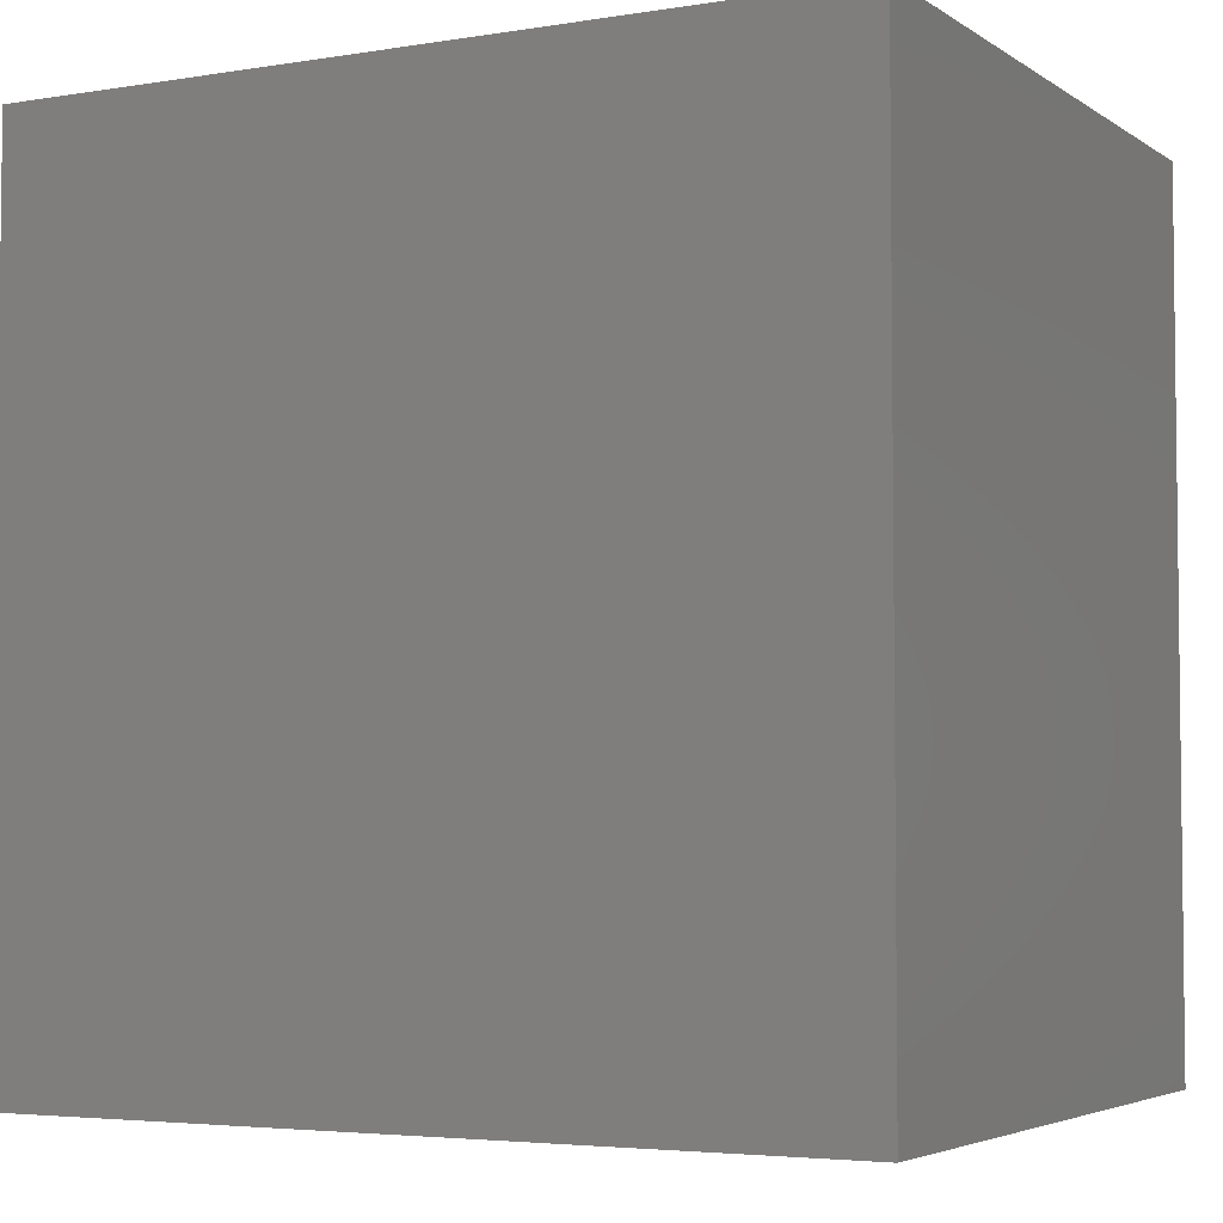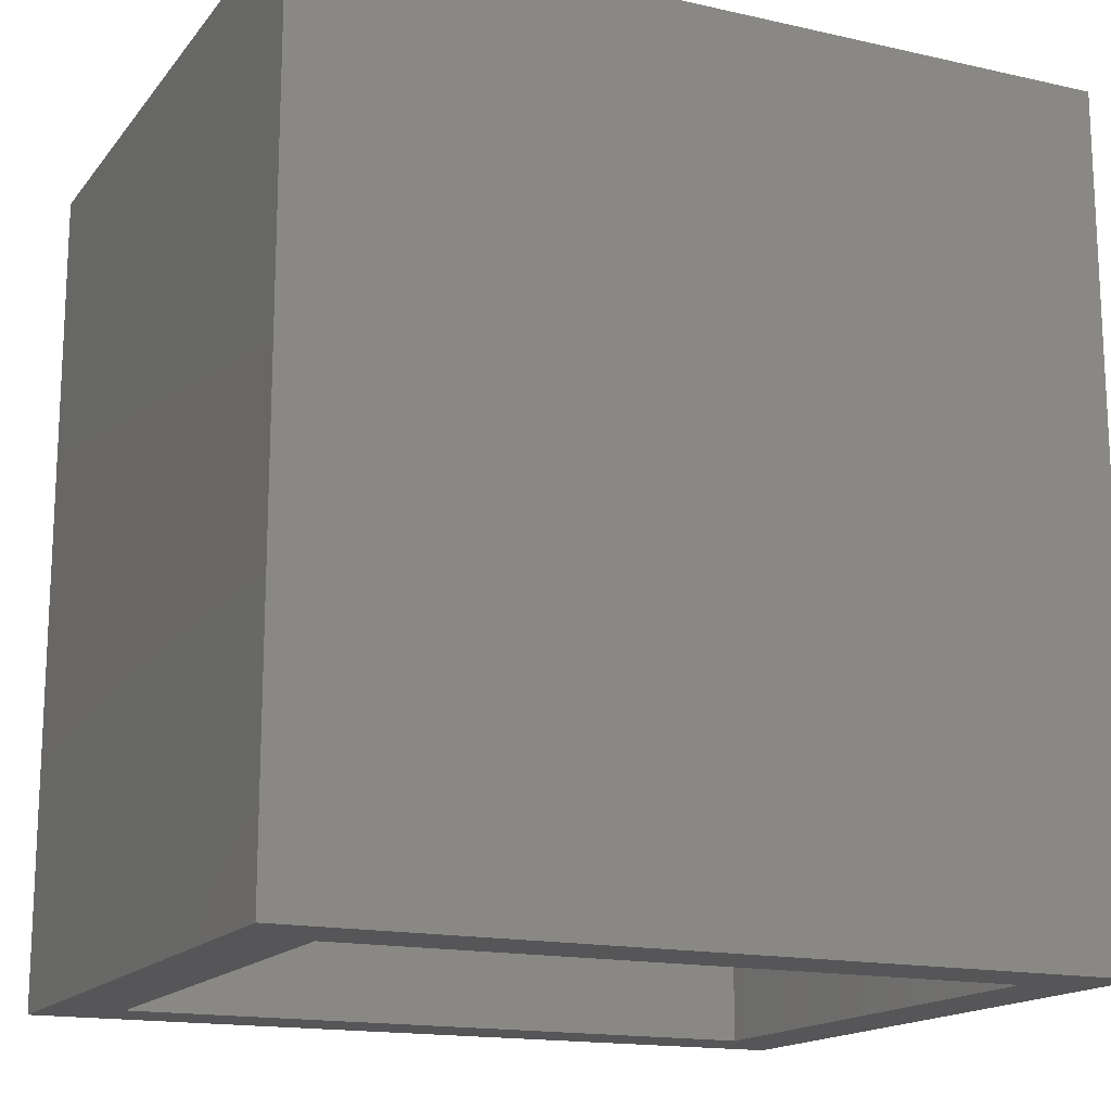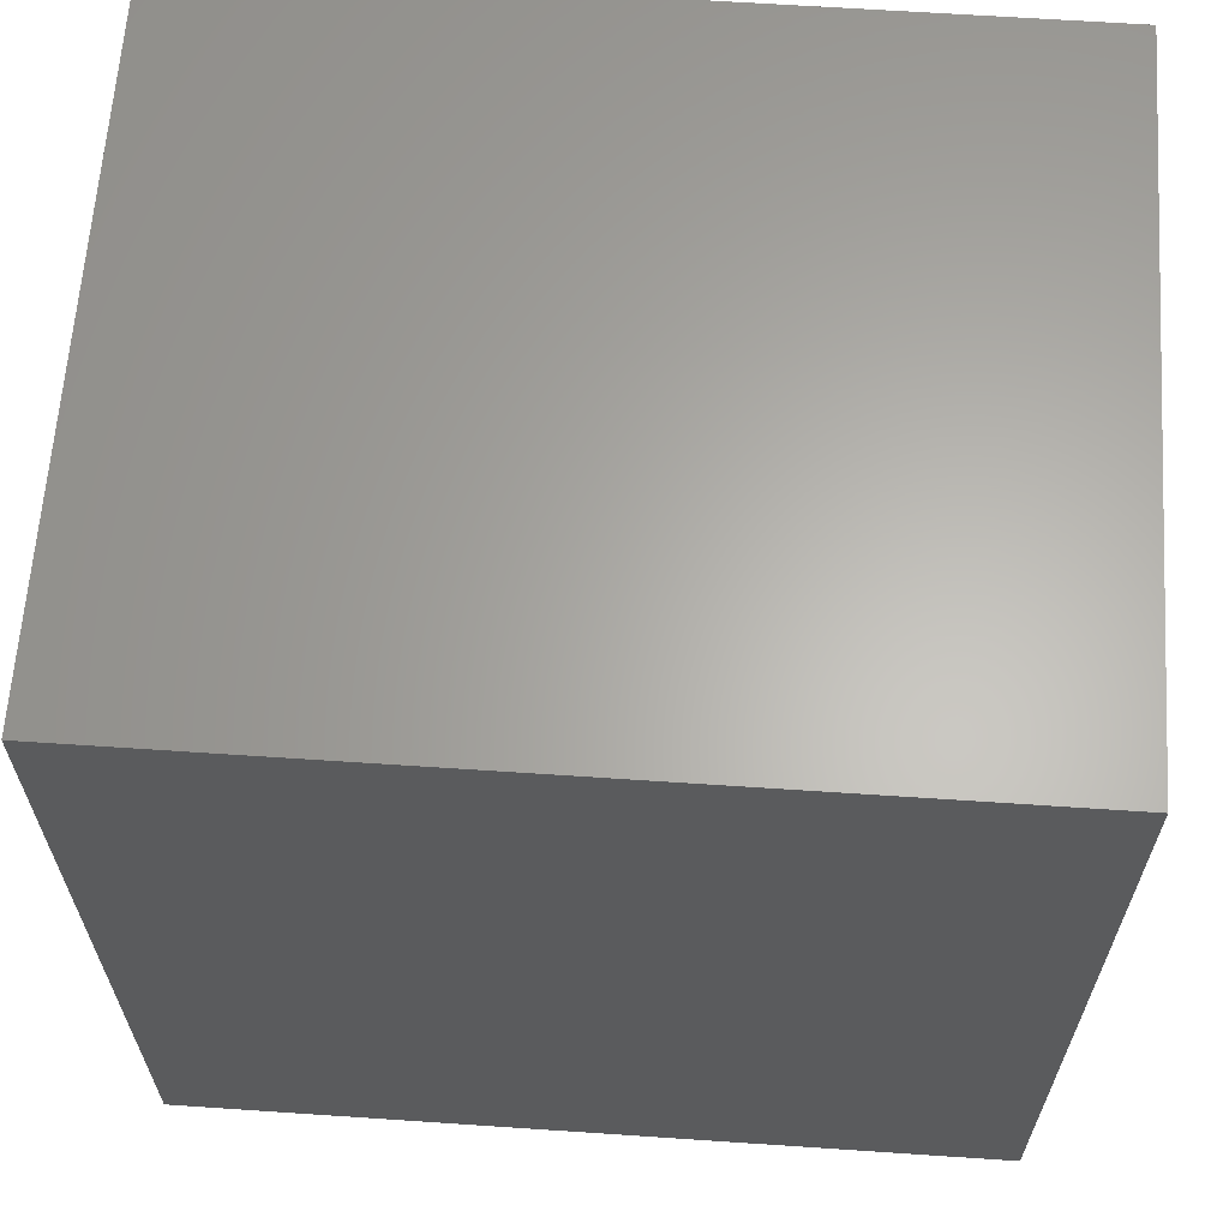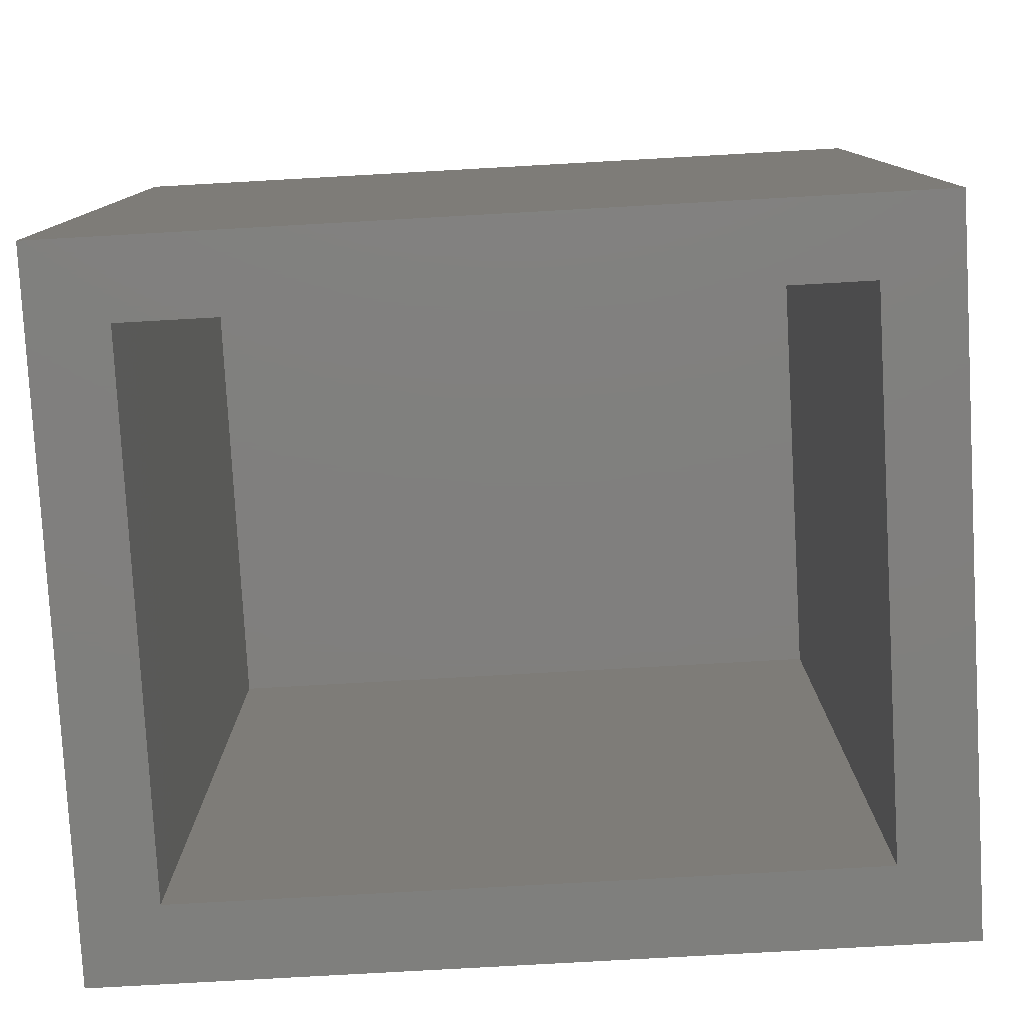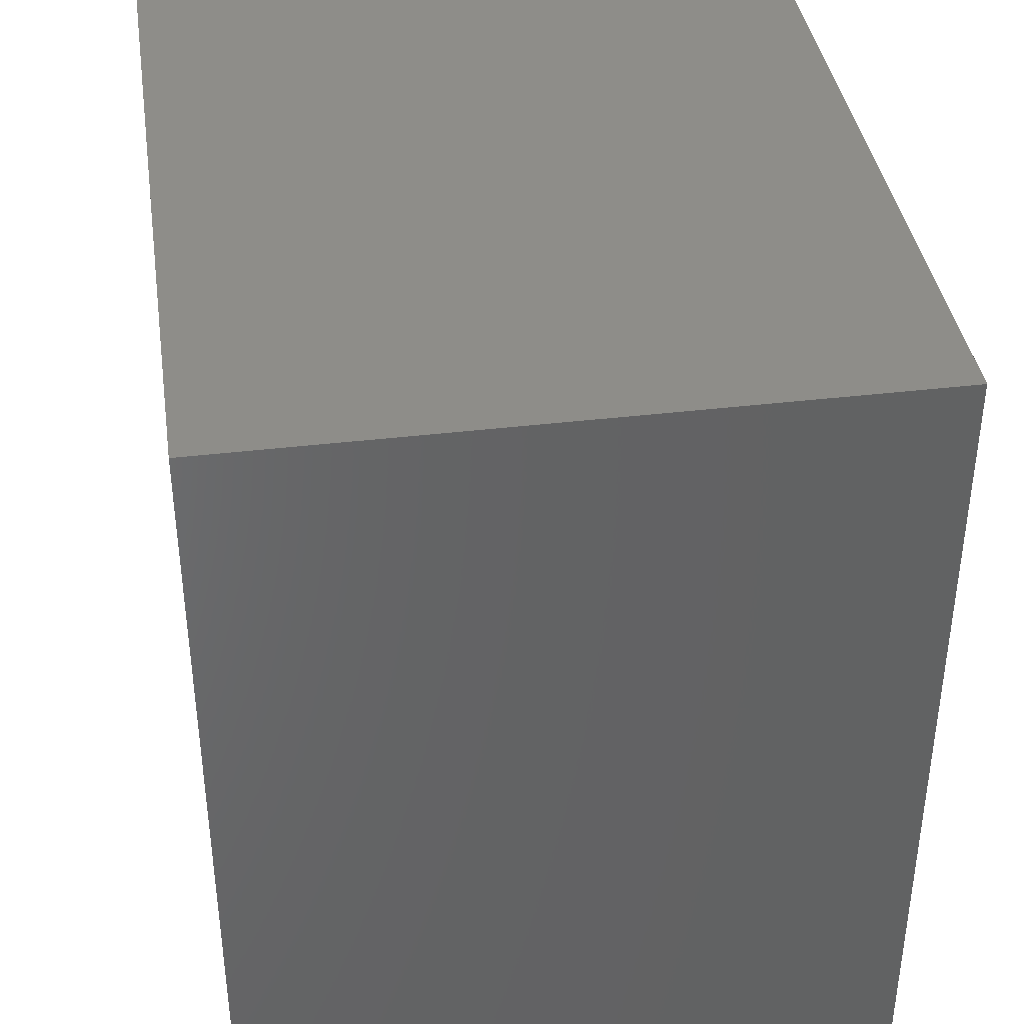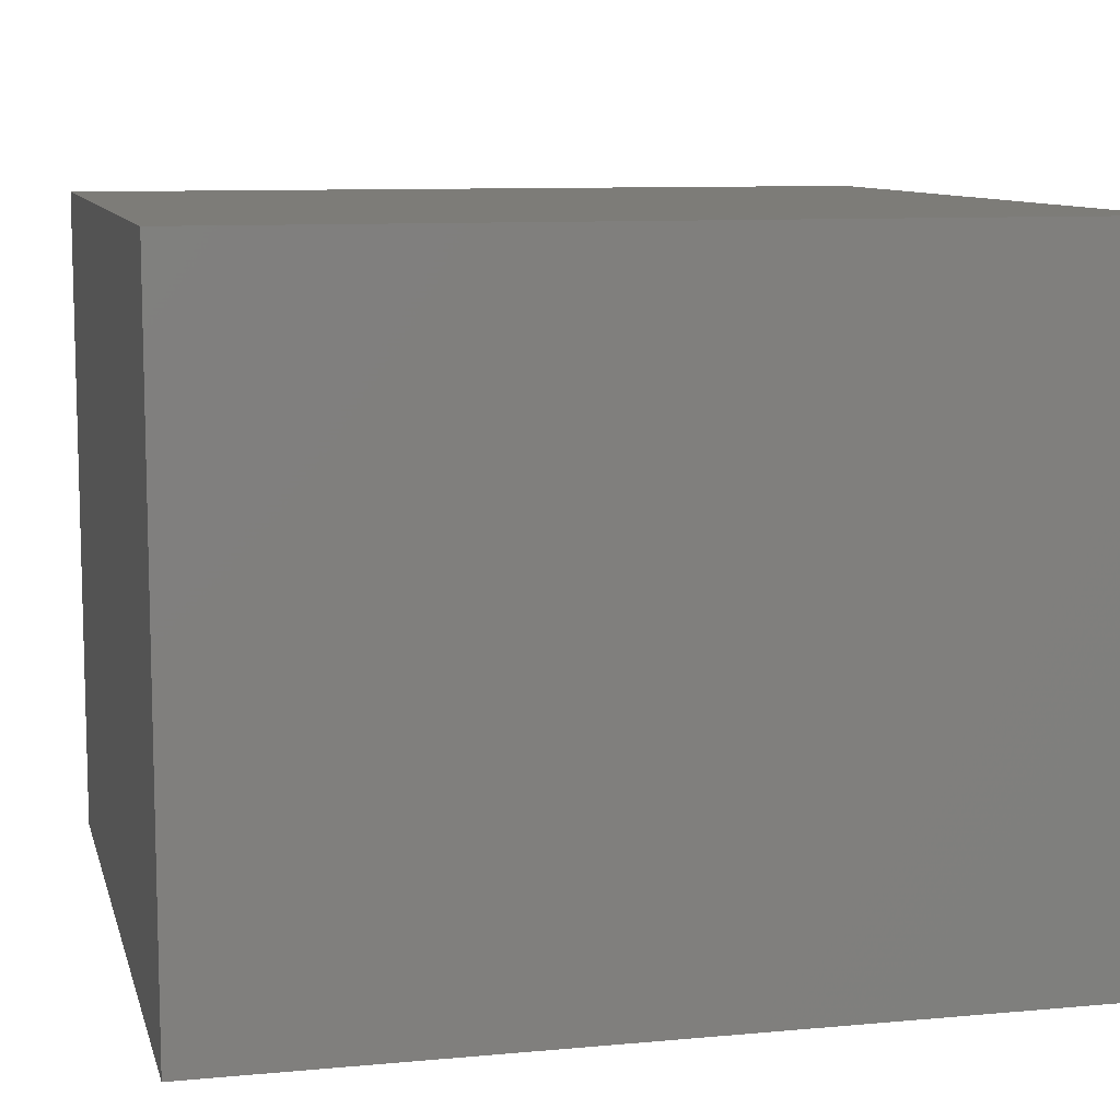
<metadata>
{"format":"stl","ext":"stl","renderer":"f3d","projection":"perspective","resolution":1024,"background":"white","views":[{"elev":-4.2,"azim":-152.1,"up":"+Y"},{"elev":-16.0,"azim":-25.0,"up":"+Y"},{"elev":63.5,"azim":3.9,"up":"+Y"},{"elev":-79.5,"azim":3.2,"up":"+Y"},{"elev":39.2,"azim":81.5,"up":"+Y"},{"elev":9.5,"azim":-103.6,"up":"+Z"}]}
</metadata>
<code>
# stl→obj: 16 verts, 28 faces
v 0.7031 -0.75 -0.75
v 0.5703 -0.75 -0.6172
v -0.7344 -0.75 -0.75
v -0.6016 -0.75 -0.6172
v -0.7344 -0.75 0.4454
v -0.6016 -0.75 0.3126
v 0.7031 -0.75 0.4454
v 0.5703 -0.75 0.3126
v -0.6016 0.6172 -0.6172
v 0.5703 0.6172 -0.6172
v 0.5703 0.6172 0.3126
v -0.6016 0.6172 0.3126
v -0.7344 0.75 -0.75
v -0.7344 0.75 0.4454
v 0.7031 0.75 -0.75
v 0.7031 0.75 0.4454
f 1 2 3
f 3 2 4
f 3 4 5
f 5 4 6
f 5 6 7
f 7 6 8
f 7 8 1
f 1 8 2
f 9 4 10
f 10 4 2
f 10 2 11
f 11 2 8
f 11 8 12
f 12 8 6
f 12 6 9
f 9 6 4
f 12 9 11
f 11 9 10
f 13 14 15
f 15 14 16
f 14 13 5
f 5 13 3
f 16 14 7
f 7 14 5
f 15 16 1
f 1 16 7
f 13 15 3
f 3 15 1

</code>
